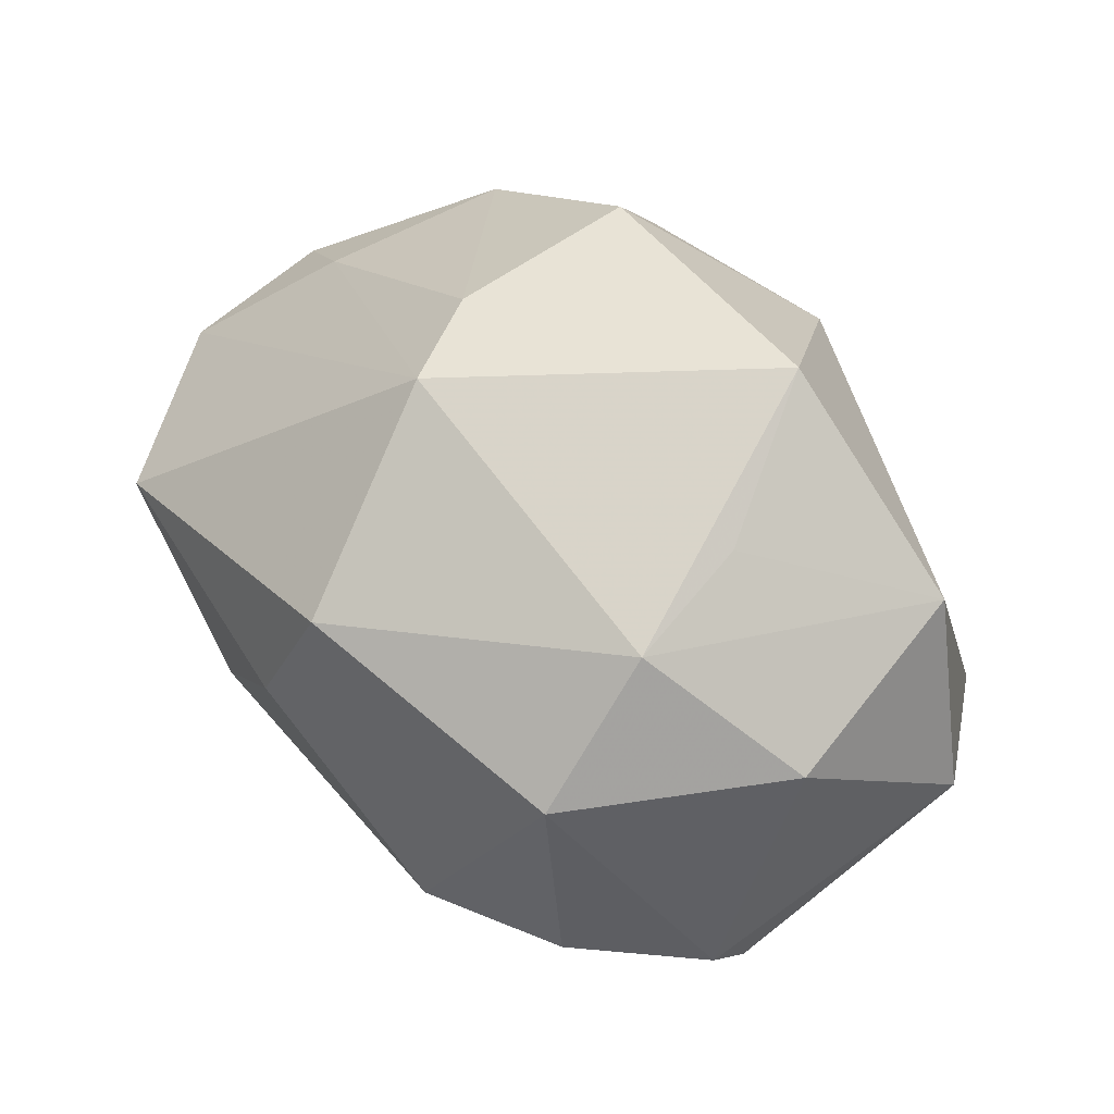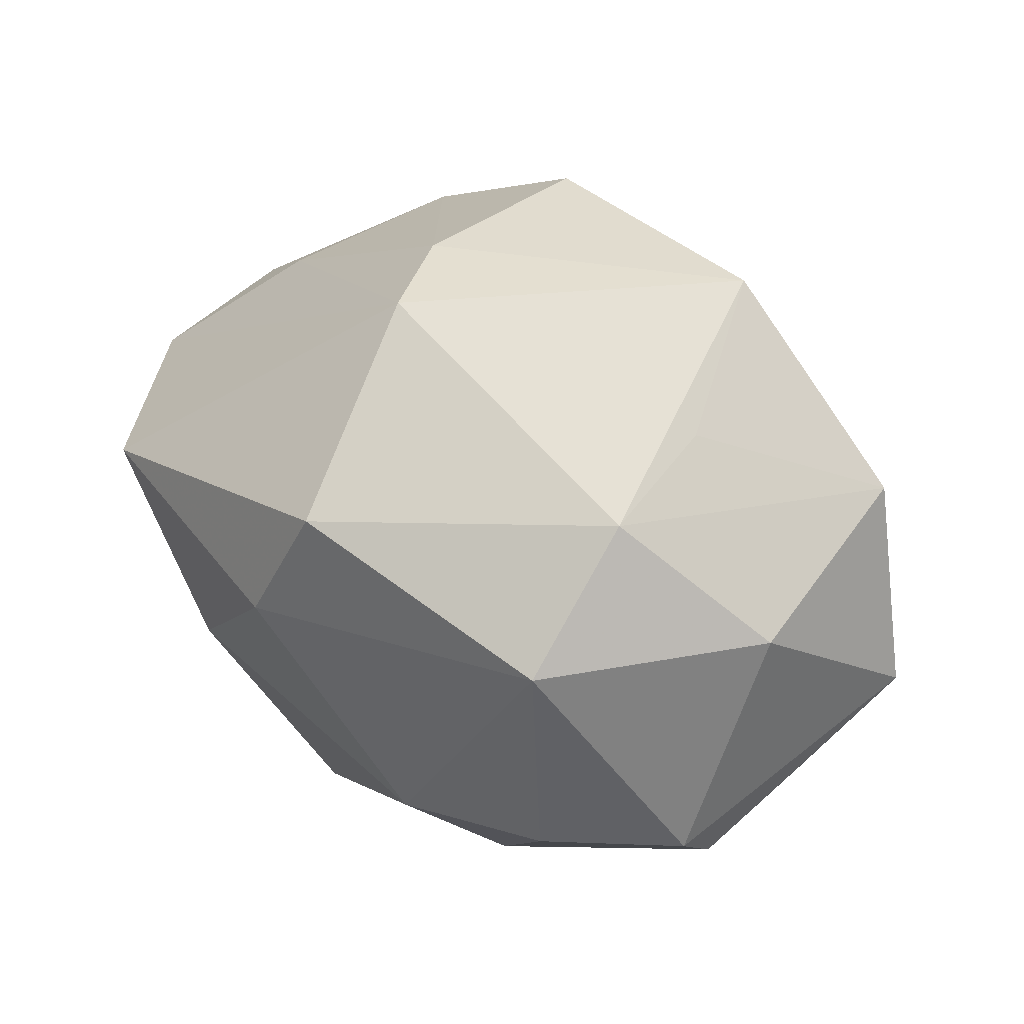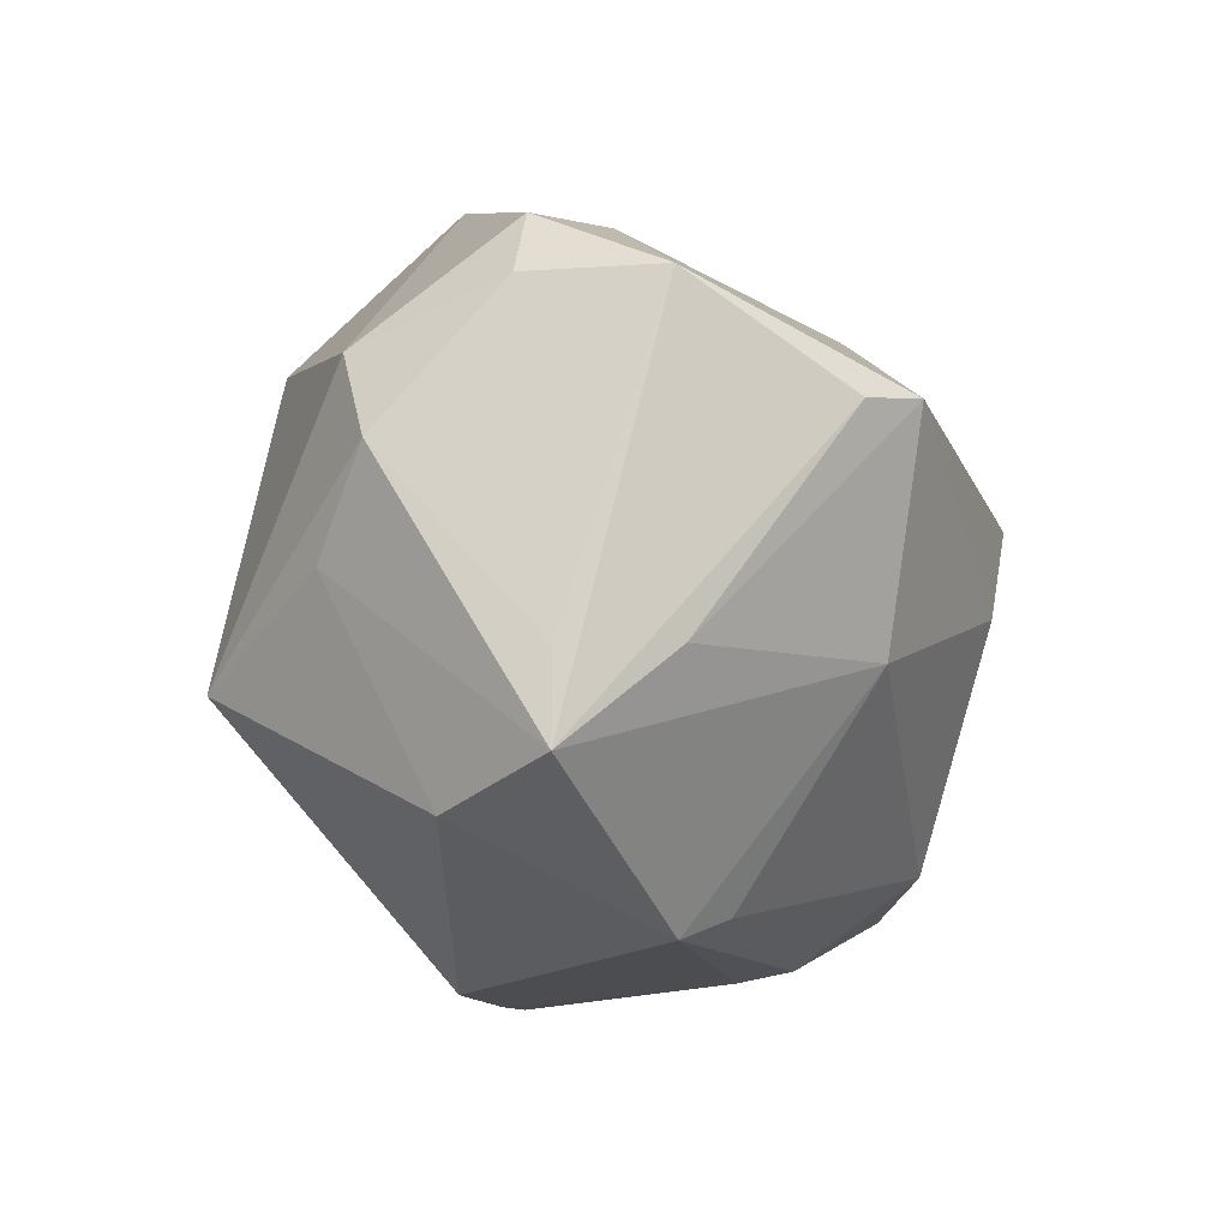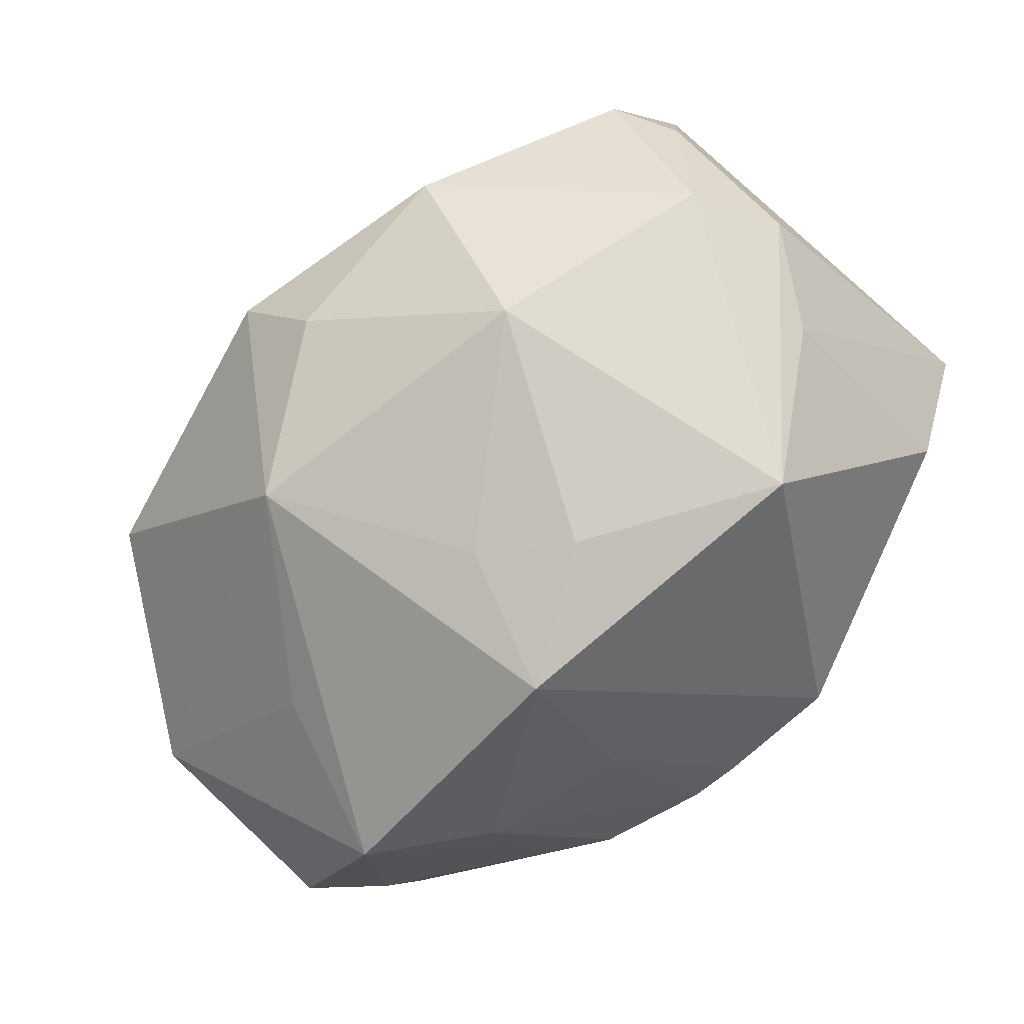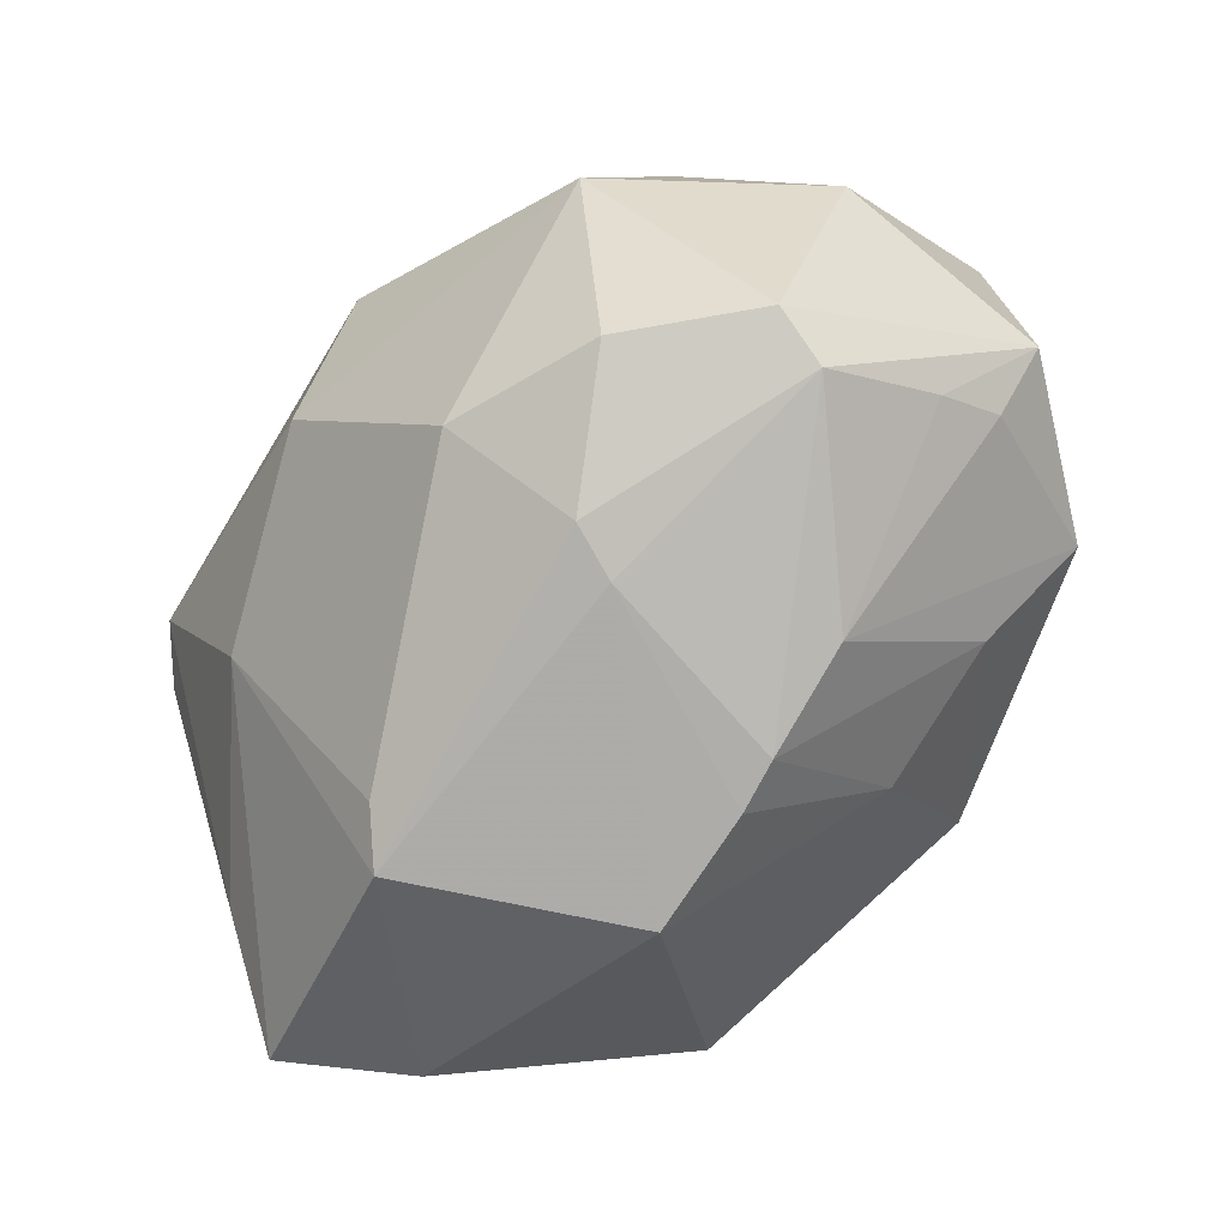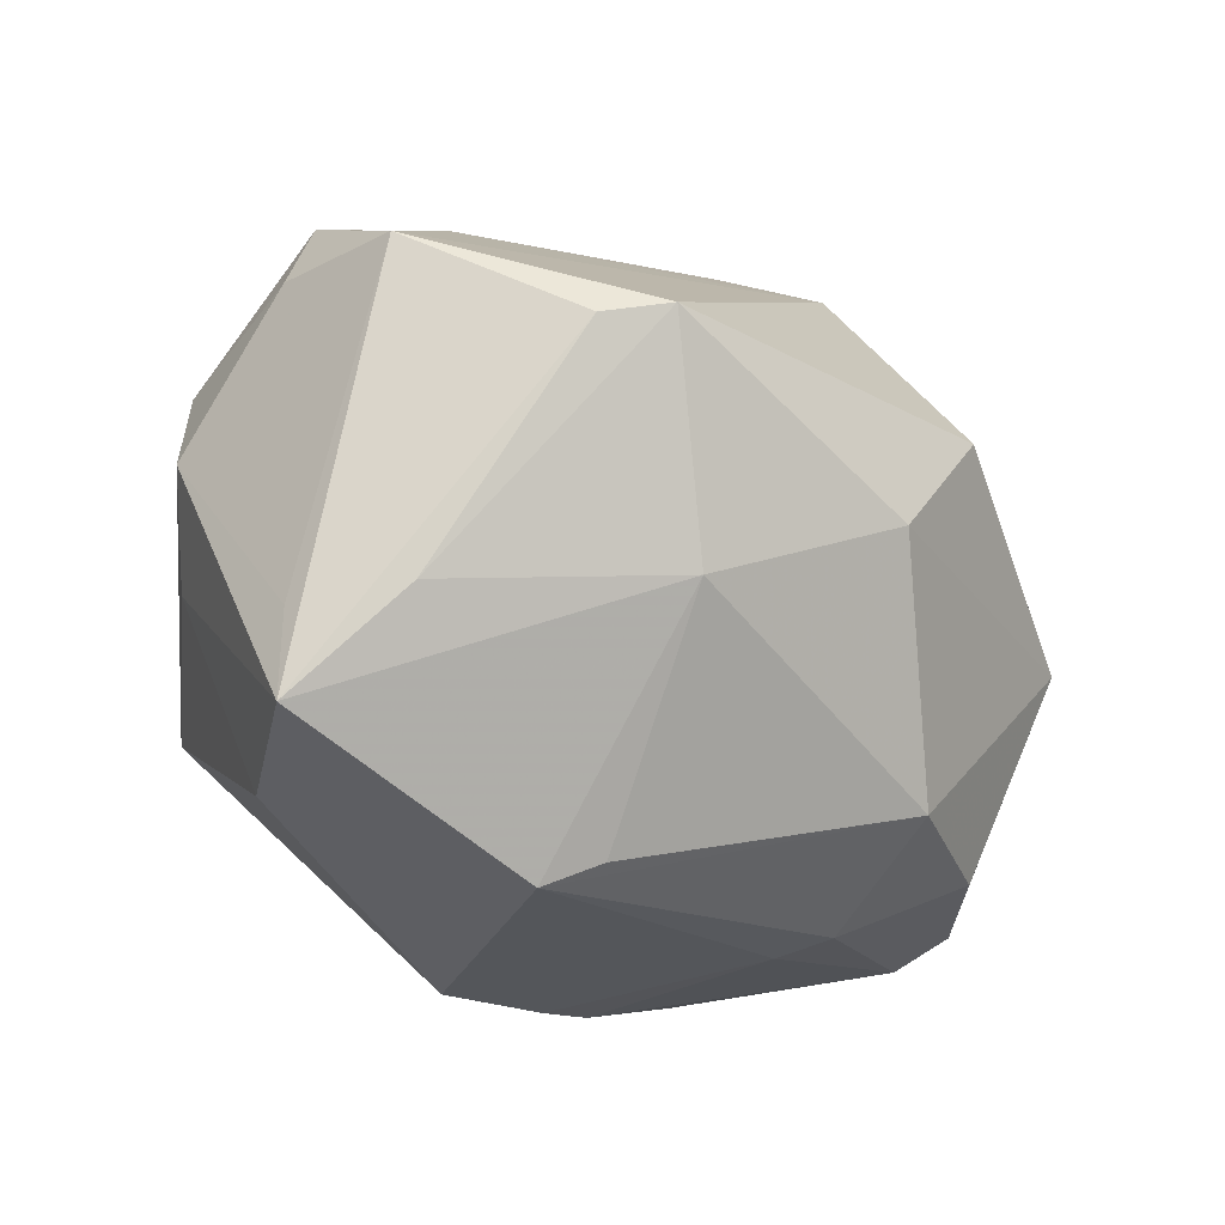
<metadata>
{"format":"obj","ext":"obj","renderer":"f3d","projection":"perspective","resolution":1024,"background":"white","views":[{"elev":27.3,"azim":49.6,"up":"+Y"},{"elev":16.8,"azim":45.5,"up":"+Y"},{"elev":-17.7,"azim":-78.9,"up":"+Y"},{"elev":-77.7,"azim":-132.5,"up":"+Z"},{"elev":-69.9,"azim":52.2,"up":"+Y"},{"elev":-25.4,"azim":-49.5,"up":"+Y"}]}
</metadata>
<code>
v -0.03657 -0.005217 -0.0176
v 0.01964 -0.03073 -0.009198
v 0.03106 0.03151 -0.003038
v -0.03895 0.01247 -0.01514
v -0.01813 0.01954 -0.02674
v -0.03968 0.02335 0.00042
v -0.04273 0.003378 -0.01218
v 0.001244 0.005966 -0.03186
v -0.0196 -0.0337 0.009186
v -0.03875 -0.01415 0.01331
v 0.002663 0.03826 -0.006654
v 0.001744 0.0332 0.01228
v 0.003817 -0.03457 -0.01115
v -0.0205 0.03323 -0.009795
v 0.01432 -0.03029 0.01419
v -0.02432 -0.01196 -0.03077
v 0.01204 -0.02236 0.02641
v 0.04537 -0.0004183 0.008576
v 0.03573 -0.02635 0.005706
v -0.002298 0.03308 -0.01572
v -0.04393 -0.01535 0.003773
v 0.02394 -0.01733 -0.02301
v 0.03383 -0.008138 -0.02678
v -0.008429 -0.03556 -0.01216
v 0.04538 0.0117 -0.008607
v 0.0123 -0.03161 0.009031
v -0.03587 -0.02635 -0.007255
v 0.03719 -0.02372 0.01121
v -0.02819 0.008993 0.03148
v 0.02635 -0.02358 0.02094
v 0.03202 -0.002821 0.02781
v -0.01977 -0.01109 0.02705
v -0.01536 -0.0312 0.01299
v 0.02753 0.007801 -0.02345
v 0.006591 -0.007147 -0.03609
v -0.02841 0.02665 0.005592
v 0.008941 -0.03399 -0.01027
v 0.03991 -0.0155 -0.01134
v 0.04571 -0.009317 -0.01173
v -0.03323 0.00746 0.02716
v -0.001322 -0.001969 0.0348
v -0.04416 -0.02376 0.003756
v 0.03507 0.01838 0.008392
v -0.0431 0.01612 0.01332
v 0.03516 0.01147 0.0193
v 0.009341 -0.02121 -0.02401
v 0.03878 -0.01932 -0.005227
v -0.04257 0.01677 -1.183e-05
v -0.03419 -0.01151 -0.01749
v 0.006239 0.0291 0.0213
v 0.01232 0.02463 -0.02528
v 0.008346 0.009619 0.03571
v -0.006536 -0.0004137 -0.03348
f 36 44 50
f 51 11 3
f 50 45 3
f 24 16 35
f 51 23 35
f 52 45 50
f 12 36 50
f 50 3 12
f 12 3 11
f 18 45 31
f 45 52 31
f 51 3 25
f 25 45 18
f 24 35 46
f 27 16 24
f 24 9 27
f 27 9 42
f 42 1 27
f 18 31 28
f 34 23 51
f 51 25 34
f 34 25 23
f 39 25 18
f 18 28 39
f 39 28 19
f 23 25 39
f 43 3 45
f 45 25 43
f 43 25 3
f 21 42 44
f 51 35 8
f 8 5 51
f 4 5 16
f 53 35 16
f 16 5 53
f 53 8 35
f 5 8 53
f 22 35 23
f 22 46 35
f 33 9 17
f 46 22 37
f 17 9 15
f 19 28 15
f 49 1 16
f 16 27 49
f 49 27 1
f 20 11 51
f 51 5 20
f 7 21 44
f 42 21 7
f 7 1 42
f 16 1 7
f 7 4 16
f 48 7 44
f 4 7 48
f 5 4 14
f 14 20 5
f 11 20 14
f 14 12 11
f 36 12 14
f 23 39 38
f 29 52 50
f 50 44 29
f 24 46 13
f 46 37 13
f 17 15 30
f 30 15 28
f 30 31 17
f 30 28 31
f 4 48 6
f 6 14 4
f 6 48 44
f 44 36 6
f 36 14 6
f 2 22 23
f 23 38 2
f 2 37 22
f 19 37 2
f 52 29 41
f 17 31 41
f 41 31 52
f 26 13 37
f 26 37 19
f 19 15 26
f 26 15 9
f 26 9 24
f 24 13 26
f 19 2 47
f 47 2 38
f 47 39 19
f 47 38 39
f 32 33 17
f 17 41 32
f 32 41 29
f 29 10 32
f 9 33 32
f 42 9 32
f 32 10 42
f 40 29 44
f 40 10 29
f 44 42 40
f 42 10 40

</code>
